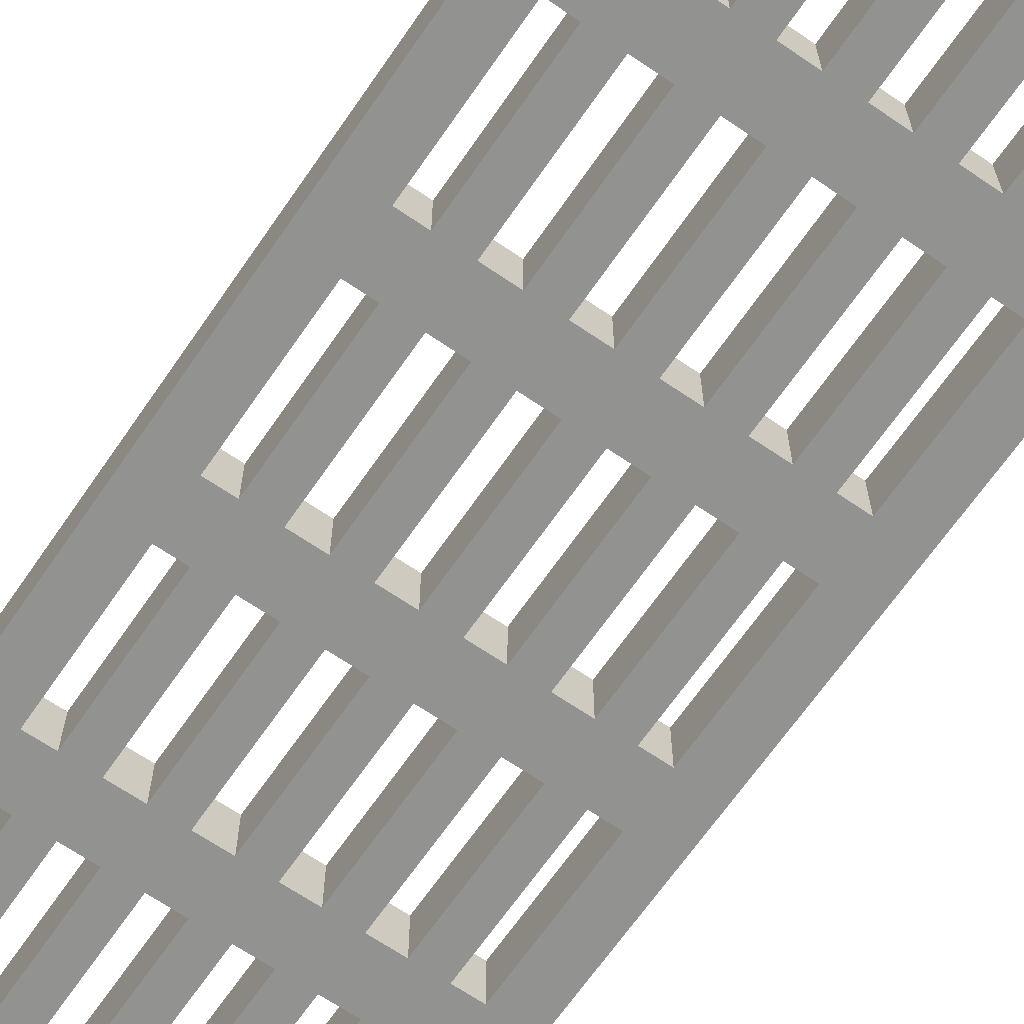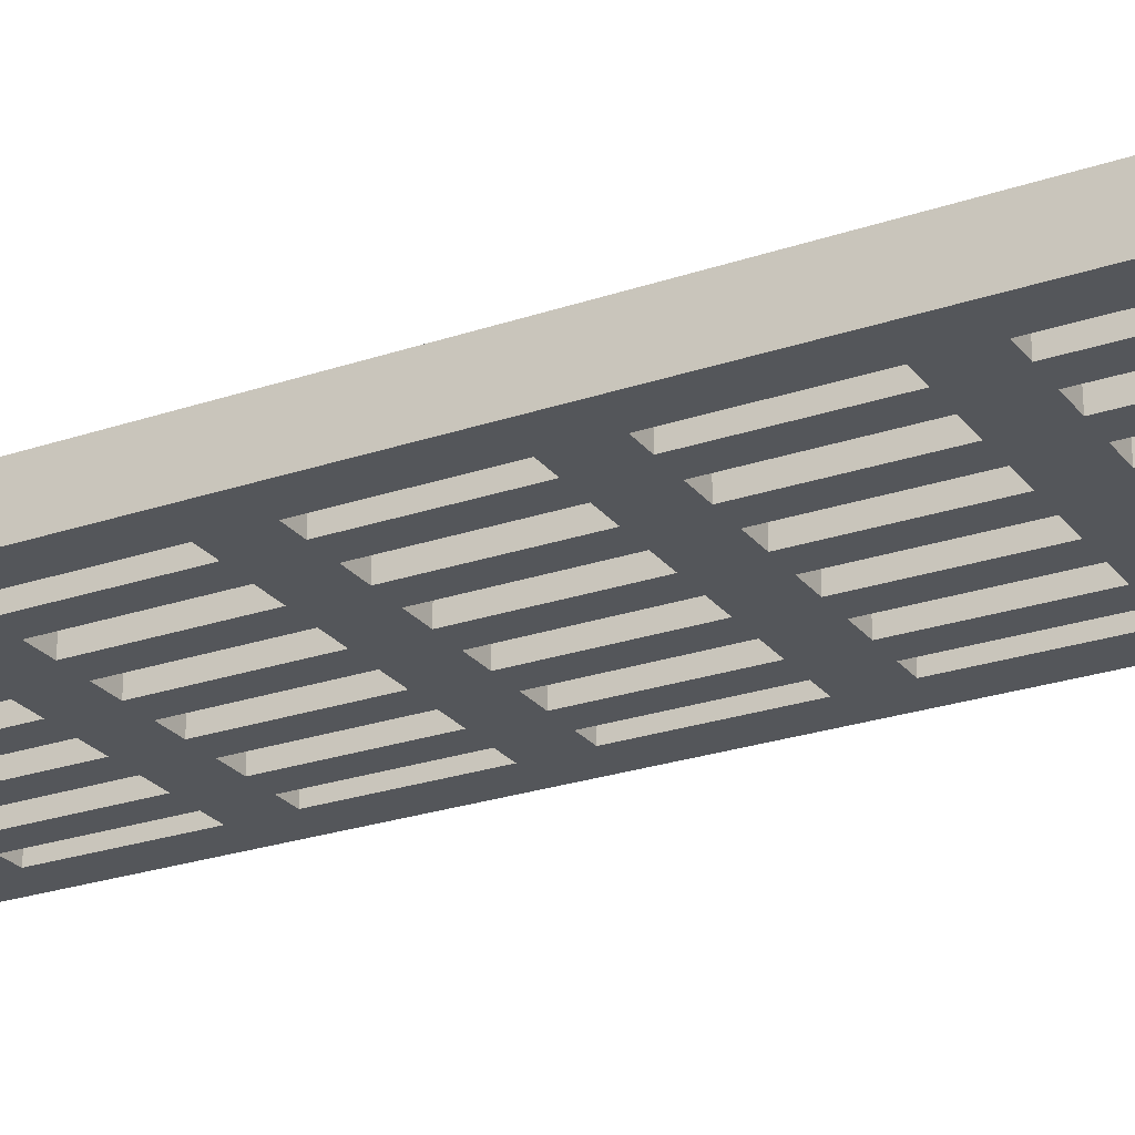
<metadata>
{"format":"obj","ext":"obj","renderer":"f3d","projection":"perspective","resolution":1024,"background":"white","views":[{"elev":-66.3,"azim":145.5,"up":"+Y"},{"elev":-25.2,"azim":118.8,"up":"+Y"}]}
</metadata>
<code>
o Grate_TextureTool.001
v 0.125 0.05 -0.19
v 0.125 0.05 -0.05
v 0.095 0.05 -0.05
v 0.095 0.05 -0.19
v 0.125 0 -0.19
v 0.125 0 -0.05
v 0.095 0 -0.05
v 0.095 0 -0.19
v 0.185 0.05 -0.19
v 0.185 0.05 -0.05
v 0.155 0.05 -0.05
v 0.155 0.05 -0.19
v 0.185 -0 -0.19
v 0.185 -0 -0.05
v 0.155 -0 -0.05
v 0.155 -0 -0.19
v 0.245 0.05 -0.19
v 0.245 0.05 -0.05
v 0.215 0.05 -0.05
v 0.215 0.05 -0.19
v 0.245 -0 -0.19
v 0.245 -0 -0.05
v 0.215 -0 -0.05
v 0.215 -0 -0.19
v 0.305 0.05 -0.19
v 0.305 0.05 -0.05
v 0.275 0.05 -0.05
v 0.275 0.05 -0.19
v 0.305 -0 -0.19
v 0.305 -0 -0.05
v 0.275 -0 -0.05
v 0.275 -0 -0.19
v 0.065 0.05 -0.19
v 0.065 0.05 -0.05
v 0.04 0.05 -0.05
v 0.04 0.05 -0.19
v 0.065 0 -0.19
v 0.065 0 -0.05
v 0.04 0 -0.05
v 0.04 0 -0.19
v 0.36 0.05 -0.19
v 0.36 0.05 -0.05
v 0.335 0.05 -0.05
v 0.335 0.05 -0.19
v 0.36 -0 -0.19
v 0.36 -0 -0.05
v 0.335 -0 -0.05
v 0.335 -0 -0.19
v 0.125 0.05 -0.38
v 0.125 0.05 -0.24
v 0.095 0.05 -0.24
v 0.095 0.05 -0.38
v 0.125 -0 -0.38
v 0.125 -0 -0.24
v 0.095 -0 -0.24
v 0.095 -0 -0.38
v 0.185 0.05 -0.38
v 0.185 0.05 -0.24
v 0.155 0.05 -0.24
v 0.155 0.05 -0.38
v 0.185 -0 -0.38
v 0.185 -0 -0.24
v 0.155 -0 -0.24
v 0.155 -0 -0.38
v 0.245 0.05 -0.38
v 0.245 0.05 -0.24
v 0.215 0.05 -0.24
v 0.215 0.05 -0.38
v 0.245 -0 -0.38
v 0.245 -0 -0.24
v 0.215 -0 -0.24
v 0.215 -0 -0.38
v 0.305 0.05 -0.38
v 0.305 0.05 -0.24
v 0.275 0.05 -0.24
v 0.275 0.05 -0.38
v 0.305 -0 -0.38
v 0.305 -0 -0.24
v 0.275 -0 -0.24
v 0.275 -0 -0.38
v 0.065 0.05 -0.38
v 0.065 0.05 -0.24
v 0.04 0.05 -0.24
v 0.04 0.05 -0.38
v 0.065 -0 -0.38
v 0.065 -0 -0.24
v 0.04 -0 -0.24
v 0.04 -0 -0.38
v 0.36 0.05 -0.38
v 0.36 0.05 -0.24
v 0.335 0.05 -0.24
v 0.335 0.05 -0.38
v 0.36 -0 -0.38
v 0.36 -0 -0.24
v 0.335 -0 -0.24
v 0.335 -0 -0.38
v 0.125 0.05 -0.57
v 0.125 0.05 -0.43
v 0.095 0.05 -0.43
v 0.095 0.05 -0.57
v 0.125 -0 -0.57
v 0.125 -0 -0.43
v 0.095 -0 -0.43
v 0.095 -0 -0.57
v 0.185 0.05 -0.57
v 0.185 0.05 -0.43
v 0.155 0.05 -0.43
v 0.155 0.05 -0.57
v 0.185 -0 -0.57
v 0.185 -0 -0.43
v 0.155 -0 -0.43
v 0.155 -0 -0.57
v 0.245 0.05 -0.57
v 0.245 0.05 -0.43
v 0.215 0.05 -0.43
v 0.215 0.05 -0.57
v 0.245 -0 -0.57
v 0.245 -0 -0.43
v 0.215 -0 -0.43
v 0.215 -0 -0.57
v 0.305 0.05 -0.57
v 0.305 0.05 -0.43
v 0.275 0.05 -0.43
v 0.275 0.05 -0.57
v 0.305 -0 -0.57
v 0.305 -0 -0.43
v 0.275 -0 -0.43
v 0.275 -0 -0.57
v 0.065 0.05 -0.57
v 0.065 0.05 -0.43
v 0.04 0.05 -0.43
v 0.04 0.05 -0.57
v 0.065 -0 -0.57
v 0.065 -0 -0.43
v 0.04 -0 -0.43
v 0.04 -0 -0.57
v 0.36 0.05 -0.57
v 0.36 0.05 -0.43
v 0.335 0.05 -0.43
v 0.335 0.05 -0.57
v 0.36 -0 -0.57
v 0.36 -0 -0.43
v 0.335 -0 -0.43
v 0.335 -0 -0.57
v 0.125 0.05 -0.76
v 0.125 0.05 -0.62
v 0.095 0.05 -0.62
v 0.095 0.05 -0.76
v 0.125 -0 -0.76
v 0.125 -0 -0.62
v 0.095 -0 -0.62
v 0.095 -0 -0.76
v 0.185 0.05 -0.76
v 0.185 0.05 -0.62
v 0.155 0.05 -0.62
v 0.155 0.05 -0.76
v 0.185 -0 -0.76
v 0.185 -0 -0.62
v 0.155 -0 -0.62
v 0.155 -0 -0.76
v 0.245 0.05 -0.76
v 0.245 0.05 -0.62
v 0.215 0.05 -0.62
v 0.215 0.05 -0.76
v 0.245 -0 -0.76
v 0.245 -0 -0.62
v 0.215 -0 -0.62
v 0.215 -0 -0.76
v 0.305 0.05 -0.76
v 0.305 0.05 -0.62
v 0.275 0.05 -0.62
v 0.275 0.05 -0.76
v 0.305 -0 -0.76
v 0.305 -0 -0.62
v 0.275 -0 -0.62
v 0.275 -0 -0.76
v 0.065 0.05 -0.76
v 0.065 0.05 -0.62
v 0.04 0.05 -0.62
v 0.04 0.05 -0.76
v 0.065 -0 -0.76
v 0.065 -0 -0.62
v 0.04 -0 -0.62
v 0.04 -0 -0.76
v 0.36 0.05 -0.76
v 0.36 0.05 -0.62
v 0.335 0.05 -0.62
v 0.335 0.05 -0.76
v 0.36 -0 -0.76
v 0.36 -0 -0.62
v 0.335 -0 -0.62
v 0.335 -0 -0.76
v 0.125 0.05 -0.95
v 0.125 0.05 -0.81
v 0.095 0.05 -0.81
v 0.095 0.05 -0.95
v 0.125 -0 -0.95
v 0.125 -0 -0.81
v 0.095 -0 -0.81
v 0.095 -0 -0.95
v 0.185 0.05 -0.95
v 0.185 0.05 -0.81
v 0.155 0.05 -0.81
v 0.155 0.05 -0.95
v 0.185 -0 -0.95
v 0.185 -0 -0.81
v 0.155 -0 -0.81
v 0.155 -0 -0.95
v 0.245 0.05 -0.95
v 0.245 0.05 -0.81
v 0.215 0.05 -0.81
v 0.215 0.05 -0.95
v 0.245 -0 -0.95
v 0.245 -0 -0.81
v 0.215 -0 -0.81
v 0.215 -0 -0.95
v 0.305 0.05 -0.95
v 0.305 0.05 -0.81
v 0.275 0.05 -0.81
v 0.275 0.05 -0.95
v 0.305 -0 -0.95
v 0.305 -0 -0.81
v 0.275 -0 -0.81
v 0.275 -0 -0.95
v 0.065 0.05 -0.95
v 0.065 0.05 -0.81
v 0.04 0.05 -0.81
v 0.04 0.05 -0.95
v 0.065 -0 -0.95
v 0.065 -0 -0.81
v 0.04 -0 -0.81
v 0.04 -0 -0.95
v 0.36 0.05 -0.95
v 0.36 0.05 -0.81
v 0.335 0.05 -0.81
v 0.335 0.05 -0.95
v 0.36 -0 -0.95
v 0.36 -0 -0.81
v 0.335 -0 -0.81
v 0.335 -0 -0.95
v 0 0.05 -1
v 0 0.05 -0.95
v 0.4 0.05 -0.95
v 0.4 0.05 -1
v 0 0.05 -0.05
v 0 0.05 0
v 0.4 0.05 0
v 0.4 0.05 -0.05
v 0 0.05 -0.19
v 0 0.05 -0.05
v 0.04 0.05 -0.05
v 0.04 0.05 -0.19
v 0.36 0.05 -0.19
v 0.36 0.05 -0.05
v 0.4 0.05 -0.05
v 0.4 0.05 -0.19
v 0.305 0.05 -0.19
v 0.305 0.05 -0.05
v 0.335 0.05 -0.05
v 0.335 0.05 -0.19
v 0.245 0.05 -0.19
v 0.245 0.05 -0.05
v 0.275 0.05 -0.05
v 0.275 0.05 -0.19
v 0.185 0.05 -0.19
v 0.185 0.05 -0.05
v 0.215 0.05 -0.05
v 0.215 0.05 -0.19
v 0.125 0.05 -0.19
v 0.125 0.05 -0.05
v 0.155 0.05 -0.05
v 0.155 0.05 -0.19
v 0.065 0.05 -0.19
v 0.065 0.05 -0.05
v 0.095 0.05 -0.05
v 0.095 0.05 -0.19
v 0 0.05 -0.24
v 0 0.05 -0.19
v 0.4 0.05 -0.19
v 0.4 0.05 -0.24
v 0 0.05 -0.38
v 0 0.05 -0.24
v 0.04 0.05 -0.24
v 0.04 0.05 -0.38
v 0.36 0.05 -0.38
v 0.36 0.05 -0.24
v 0.4 0.05 -0.24
v 0.4 0.05 -0.38
v 0.305 0.05 -0.38
v 0.305 0.05 -0.24
v 0.335 0.05 -0.24
v 0.335 0.05 -0.38
v 0.245 0.05 -0.38
v 0.245 0.05 -0.24
v 0.275 0.05 -0.24
v 0.275 0.05 -0.38
v 0.185 0.05 -0.38
v 0.185 0.05 -0.24
v 0.215 0.05 -0.24
v 0.215 0.05 -0.38
v 0.125 0.05 -0.38
v 0.125 0.05 -0.24
v 0.155 0.05 -0.24
v 0.155 0.05 -0.38
v 0.065 0.05 -0.38
v 0.065 0.05 -0.24
v 0.095 0.05 -0.24
v 0.095 0.05 -0.38
v 0 0.05 -0.43
v 0 0.05 -0.38
v 0.4 0.05 -0.38
v 0.4 0.05 -0.43
v 0 0.05 -0.57
v 0 0.05 -0.43
v 0.04 0.05 -0.43
v 0.04 0.05 -0.57
v 0.36 0.05 -0.57
v 0.36 0.05 -0.43
v 0.4 0.05 -0.43
v 0.4 0.05 -0.57
v 0.305 0.05 -0.57
v 0.305 0.05 -0.43
v 0.335 0.05 -0.43
v 0.335 0.05 -0.57
v 0.245 0.05 -0.57
v 0.245 0.05 -0.43
v 0.275 0.05 -0.43
v 0.275 0.05 -0.57
v 0.185 0.05 -0.57
v 0.185 0.05 -0.43
v 0.215 0.05 -0.43
v 0.215 0.05 -0.57
v 0.125 0.05 -0.57
v 0.125 0.05 -0.43
v 0.155 0.05 -0.43
v 0.155 0.05 -0.57
v 0.065 0.05 -0.57
v 0.065 0.05 -0.43
v 0.095 0.05 -0.43
v 0.095 0.05 -0.57
v 0 0.05 -0.62
v 0 0.05 -0.57
v 0.4 0.05 -0.57
v 0.4 0.05 -0.62
v 0 0.05 -0.76
v 0 0.05 -0.62
v 0.04 0.05 -0.62
v 0.04 0.05 -0.76
v 0.36 0.05 -0.76
v 0.36 0.05 -0.62
v 0.4 0.05 -0.62
v 0.4 0.05 -0.76
v 0.305 0.05 -0.76
v 0.305 0.05 -0.62
v 0.335 0.05 -0.62
v 0.335 0.05 -0.76
v 0.245 0.05 -0.76
v 0.245 0.05 -0.62
v 0.275 0.05 -0.62
v 0.275 0.05 -0.76
v 0.185 0.05 -0.76
v 0.185 0.05 -0.62
v 0.215 0.05 -0.62
v 0.215 0.05 -0.76
v 0.125 0.05 -0.76
v 0.125 0.05 -0.62
v 0.155 0.05 -0.62
v 0.155 0.05 -0.76
v 0.065 0.05 -0.76
v 0.065 0.05 -0.62
v 0.095 0.05 -0.62
v 0.095 0.05 -0.76
v 0 0.05 -0.81
v 0 0.05 -0.76
v 0.4 0.05 -0.76
v 0.4 0.05 -0.81
v 0 0.05 -0.95
v 0 0.05 -0.81
v 0.04 0.05 -0.81
v 0.04 0.05 -0.95
v 0.36 0.05 -0.95
v 0.36 0.05 -0.81
v 0.4 0.05 -0.81
v 0.4 0.05 -0.95
v 0.305 0.05 -0.95
v 0.305 0.05 -0.81
v 0.335 0.05 -0.81
v 0.335 0.05 -0.95
v 0.245 0.05 -0.95
v 0.245 0.05 -0.81
v 0.275 0.05 -0.81
v 0.275 0.05 -0.95
v 0.185 0.05 -0.95
v 0.185 0.05 -0.81
v 0.215 0.05 -0.81
v 0.215 0.05 -0.95
v 0.125 0.05 -0.95
v 0.125 0.05 -0.81
v 0.155 0.05 -0.81
v 0.155 0.05 -0.95
v 0.065 0.05 -0.95
v 0.065 0.05 -0.81
v 0.095 0.05 -0.81
v 0.095 0.05 -0.95
v 0 0 0
v 0.4 0 0
v 0 0 -1
v 0.4 0 -1
v 0 0.05 -1
v 0 0.05 0
v 0.4 0.05 0
v 0.4 0.05 -1
v 0 0 -1
v 0 0 -0.95
v 0.4 0 -0.95
v 0.4 0 -1
v 0 0 -0.05
v 0 0 0
v 0.4 0 0
v 0.4 0 -0.05
v 0 0 -0.19
v 0 0 -0.05
v 0.04 0 -0.05
v 0.04 0 -0.19
v 0.36 0 -0.19
v 0.36 0 -0.05
v 0.4 0 -0.05
v 0.4 0 -0.19
v 0.305 0 -0.19
v 0.305 0 -0.05
v 0.335 0 -0.05
v 0.335 0 -0.19
v 0.245 0 -0.19
v 0.245 0 -0.05
v 0.275 0 -0.05
v 0.275 0 -0.19
v 0.185 0 -0.19
v 0.185 0 -0.05
v 0.215 0 -0.05
v 0.215 0 -0.19
v 0.125 0 -0.19
v 0.125 0 -0.05
v 0.155 0 -0.05
v 0.155 0 -0.19
v 0.065 0 -0.19
v 0.065 0 -0.05
v 0.095 0 -0.05
v 0.095 0 -0.19
v 0 0 -0.24
v 0 0 -0.19
v 0.4 0 -0.19
v 0.4 0 -0.24
v 0 0 -0.38
v 0 0 -0.24
v 0.04 0 -0.24
v 0.04 0 -0.38
v 0.36 0 -0.38
v 0.36 0 -0.24
v 0.4 0 -0.24
v 0.4 0 -0.38
v 0.305 0 -0.38
v 0.305 0 -0.24
v 0.335 0 -0.24
v 0.335 0 -0.38
v 0.245 0 -0.38
v 0.245 0 -0.24
v 0.275 0 -0.24
v 0.275 0 -0.38
v 0.185 0 -0.38
v 0.185 0 -0.24
v 0.215 0 -0.24
v 0.215 0 -0.38
v 0.125 0 -0.38
v 0.125 0 -0.24
v 0.155 0 -0.24
v 0.155 0 -0.38
v 0.065 0 -0.38
v 0.065 0 -0.24
v 0.095 0 -0.24
v 0.095 0 -0.38
v 0 0 -0.43
v 0 0 -0.38
v 0.4 0 -0.38
v 0.4 0 -0.43
v 0 0 -0.57
v 0 0 -0.43
v 0.04 0 -0.43
v 0.04 0 -0.57
v 0.36 0 -0.57
v 0.36 0 -0.43
v 0.4 0 -0.43
v 0.4 0 -0.57
v 0.305 0 -0.57
v 0.305 0 -0.43
v 0.335 0 -0.43
v 0.335 0 -0.57
v 0.245 0 -0.57
v 0.245 0 -0.43
v 0.275 0 -0.43
v 0.275 0 -0.57
v 0.185 0 -0.57
v 0.185 0 -0.43
v 0.215 0 -0.43
v 0.215 0 -0.57
v 0.125 0 -0.57
v 0.125 0 -0.43
v 0.155 0 -0.43
v 0.155 0 -0.57
v 0.065 0 -0.57
v 0.065 0 -0.43
v 0.095 0 -0.43
v 0.095 0 -0.57
v 0 0 -0.62
v 0 0 -0.57
v 0.4 0 -0.57
v 0.4 0 -0.62
v 0 0 -0.76
v 0 0 -0.62
v 0.04 0 -0.62
v 0.04 0 -0.76
v 0.36 0 -0.76
v 0.36 0 -0.62
v 0.4 0 -0.62
v 0.4 0 -0.76
v 0.305 0 -0.76
v 0.305 0 -0.62
v 0.335 0 -0.62
v 0.335 0 -0.76
v 0.245 0 -0.76
v 0.245 0 -0.62
v 0.275 0 -0.62
v 0.275 0 -0.76
v 0.185 0 -0.76
v 0.185 0 -0.62
v 0.215 0 -0.62
v 0.215 0 -0.76
v 0.125 0 -0.76
v 0.125 0 -0.62
v 0.155 0 -0.62
v 0.155 0 -0.76
v 0.065 0 -0.76
v 0.065 0 -0.62
v 0.095 0 -0.62
v 0.095 0 -0.76
v 0 0 -0.81
v 0 0 -0.76
v 0.4 0 -0.76
v 0.4 0 -0.81
v 0 0 -0.95
v 0 0 -0.81
v 0.04 0 -0.81
v 0.04 0 -0.95
v 0.36 0 -0.95
v 0.36 0 -0.81
v 0.4 0 -0.81
v 0.4 0 -0.95
v 0.305 0 -0.95
v 0.305 0 -0.81
v 0.335 0 -0.81
v 0.335 0 -0.95
v 0.245 0 -0.95
v 0.245 0 -0.81
v 0.275 0 -0.81
v 0.275 0 -0.95
v 0.185 0 -0.95
v 0.185 0 -0.81
v 0.215 0 -0.81
v 0.215 0 -0.95
v 0.125 0 -0.95
v 0.125 0 -0.81
v 0.155 0 -0.81
v 0.155 0 -0.95
v 0.065 0 -0.95
v 0.065 0 -0.81
v 0.095 0 -0.81
v 0.095 0 -0.95
f 3 8 4
f 1 6 2
f 5 4 8
f 2 7 3
f 11 16 12
f 9 14 10
f 13 12 16
f 10 15 11
f 19 24 20
f 17 22 18
f 21 20 24
f 18 23 19
f 27 32 28
f 25 30 26
f 29 28 32
f 26 31 27
f 35 40 36
f 33 38 34
f 37 36 40
f 34 39 35
f 43 48 44
f 41 46 42
f 45 44 48
f 42 47 43
f 51 56 52
f 49 54 50
f 53 52 56
f 50 55 51
f 59 64 60
f 57 62 58
f 61 60 64
f 58 63 59
f 67 72 68
f 65 70 66
f 69 68 72
f 66 71 67
f 75 80 76
f 73 78 74
f 77 76 80
f 74 79 75
f 83 88 84
f 81 86 82
f 85 84 88
f 82 87 83
f 91 96 92
f 89 94 90
f 93 92 96
f 90 95 91
f 99 104 100
f 97 102 98
f 101 100 104
f 98 103 99
f 107 112 108
f 105 110 106
f 109 108 112
f 106 111 107
f 115 120 116
f 113 118 114
f 117 116 120
f 114 119 115
f 123 128 124
f 121 126 122
f 125 124 128
f 122 127 123
f 131 136 132
f 129 134 130
f 133 132 136
f 130 135 131
f 139 144 140
f 137 142 138
f 141 140 144
f 138 143 139
f 147 152 148
f 145 150 146
f 149 148 152
f 146 151 147
f 155 160 156
f 153 158 154
f 157 156 160
f 154 159 155
f 163 168 164
f 161 166 162
f 165 164 168
f 162 167 163
f 171 176 172
f 169 174 170
f 173 172 176
f 170 175 171
f 179 184 180
f 177 182 178
f 181 180 184
f 178 183 179
f 187 192 188
f 185 190 186
f 189 188 192
f 186 191 187
f 195 200 196
f 193 198 194
f 197 196 200
f 194 199 195
f 203 208 204
f 201 206 202
f 205 204 208
f 202 207 203
f 211 216 212
f 209 214 210
f 213 212 216
f 210 215 211
f 219 224 220
f 217 222 218
f 221 220 224
f 218 223 219
f 227 232 228
f 225 230 226
f 229 228 232
f 226 231 227
f 235 240 236
f 233 238 234
f 237 236 240
f 234 239 235
f 243 241 242
f 247 245 246
f 251 249 250
f 255 253 254
f 259 257 258
f 263 261 262
f 267 265 266
f 271 269 270
f 275 273 274
f 279 277 278
f 283 281 282
f 287 285 286
f 291 289 290
f 295 293 294
f 299 297 298
f 303 301 302
f 307 305 306
f 311 309 310
f 315 313 314
f 319 317 318
f 323 321 322
f 327 325 326
f 331 329 330
f 335 333 334
f 339 337 338
f 343 341 342
f 347 345 346
f 351 349 350
f 355 353 354
f 359 357 358
f 363 361 362
f 367 365 366
f 371 369 370
f 375 373 374
f 379 377 378
f 383 381 382
f 387 385 386
f 391 389 390
f 395 393 394
f 399 397 398
f 403 401 402
f 408 411 406
f 405 409 407
f 407 412 408
f 406 410 405
f 413 415 414
f 417 419 418
f 421 423 422
f 425 427 426
f 429 431 430
f 433 435 434
f 437 439 438
f 441 443 442
f 445 447 446
f 449 451 450
f 453 455 454
f 457 459 458
f 461 463 462
f 465 467 466
f 469 471 470
f 473 475 474
f 477 479 478
f 481 483 482
f 485 487 486
f 489 491 490
f 493 495 494
f 497 499 498
f 501 503 502
f 505 507 506
f 509 511 510
f 513 515 514
f 517 519 518
f 521 523 522
f 525 527 526
f 529 531 530
f 533 535 534
f 537 539 538
f 541 543 542
f 545 547 546
f 549 551 550
f 553 555 554
f 557 559 558
f 561 563 562
f 565 567 566
f 569 571 570
f 573 575 574
f 3 7 8
f 1 5 6
f 5 1 4
f 2 6 7
f 11 15 16
f 9 13 14
f 13 9 12
f 10 14 15
f 19 23 24
f 17 21 22
f 21 17 20
f 18 22 23
f 27 31 32
f 25 29 30
f 29 25 28
f 26 30 31
f 35 39 40
f 33 37 38
f 37 33 36
f 34 38 39
f 43 47 48
f 41 45 46
f 45 41 44
f 42 46 47
f 51 55 56
f 49 53 54
f 53 49 52
f 50 54 55
f 59 63 64
f 57 61 62
f 61 57 60
f 58 62 63
f 67 71 72
f 65 69 70
f 69 65 68
f 66 70 71
f 75 79 80
f 73 77 78
f 77 73 76
f 74 78 79
f 83 87 88
f 81 85 86
f 85 81 84
f 82 86 87
f 91 95 96
f 89 93 94
f 93 89 92
f 90 94 95
f 99 103 104
f 97 101 102
f 101 97 100
f 98 102 103
f 107 111 112
f 105 109 110
f 109 105 108
f 106 110 111
f 115 119 120
f 113 117 118
f 117 113 116
f 114 118 119
f 123 127 128
f 121 125 126
f 125 121 124
f 122 126 127
f 131 135 136
f 129 133 134
f 133 129 132
f 130 134 135
f 139 143 144
f 137 141 142
f 141 137 140
f 138 142 143
f 147 151 152
f 145 149 150
f 149 145 148
f 146 150 151
f 155 159 160
f 153 157 158
f 157 153 156
f 154 158 159
f 163 167 168
f 161 165 166
f 165 161 164
f 162 166 167
f 171 175 176
f 169 173 174
f 173 169 172
f 170 174 175
f 179 183 184
f 177 181 182
f 181 177 180
f 178 182 183
f 187 191 192
f 185 189 190
f 189 185 188
f 186 190 191
f 195 199 200
f 193 197 198
f 197 193 196
f 194 198 199
f 203 207 208
f 201 205 206
f 205 201 204
f 202 206 207
f 211 215 216
f 209 213 214
f 213 209 212
f 210 214 215
f 219 223 224
f 217 221 222
f 221 217 220
f 218 222 223
f 227 231 232
f 225 229 230
f 229 225 228
f 226 230 231
f 235 239 240
f 233 237 238
f 237 233 236
f 234 238 239
f 243 244 241
f 247 248 245
f 251 252 249
f 255 256 253
f 259 260 257
f 263 264 261
f 267 268 265
f 271 272 269
f 275 276 273
f 279 280 277
f 283 284 281
f 287 288 285
f 291 292 289
f 295 296 293
f 299 300 297
f 303 304 301
f 307 308 305
f 311 312 309
f 315 316 313
f 319 320 317
f 323 324 321
f 327 328 325
f 331 332 329
f 335 336 333
f 339 340 337
f 343 344 341
f 347 348 345
f 351 352 349
f 355 356 353
f 359 360 357
f 363 364 361
f 367 368 365
f 371 372 369
f 375 376 373
f 379 380 377
f 383 384 381
f 387 388 385
f 391 392 389
f 395 396 393
f 399 400 397
f 403 404 401
f 408 412 411
f 405 410 409
f 407 409 412
f 406 411 410
f 413 416 415
f 417 420 419
f 421 424 423
f 425 428 427
f 429 432 431
f 433 436 435
f 437 440 439
f 441 444 443
f 445 448 447
f 449 452 451
f 453 456 455
f 457 460 459
f 461 464 463
f 465 468 467
f 469 472 471
f 473 476 475
f 477 480 479
f 481 484 483
f 485 488 487
f 489 492 491
f 493 496 495
f 497 500 499
f 501 504 503
f 505 508 507
f 509 512 511
f 513 516 515
f 517 520 519
f 521 524 523
f 525 528 527
f 529 532 531
f 533 536 535
f 537 540 539
f 541 544 543
f 545 548 547
f 549 552 551
f 553 556 555
f 557 560 559
f 561 564 563
f 565 568 567
f 569 572 571
f 573 576 575

</code>
